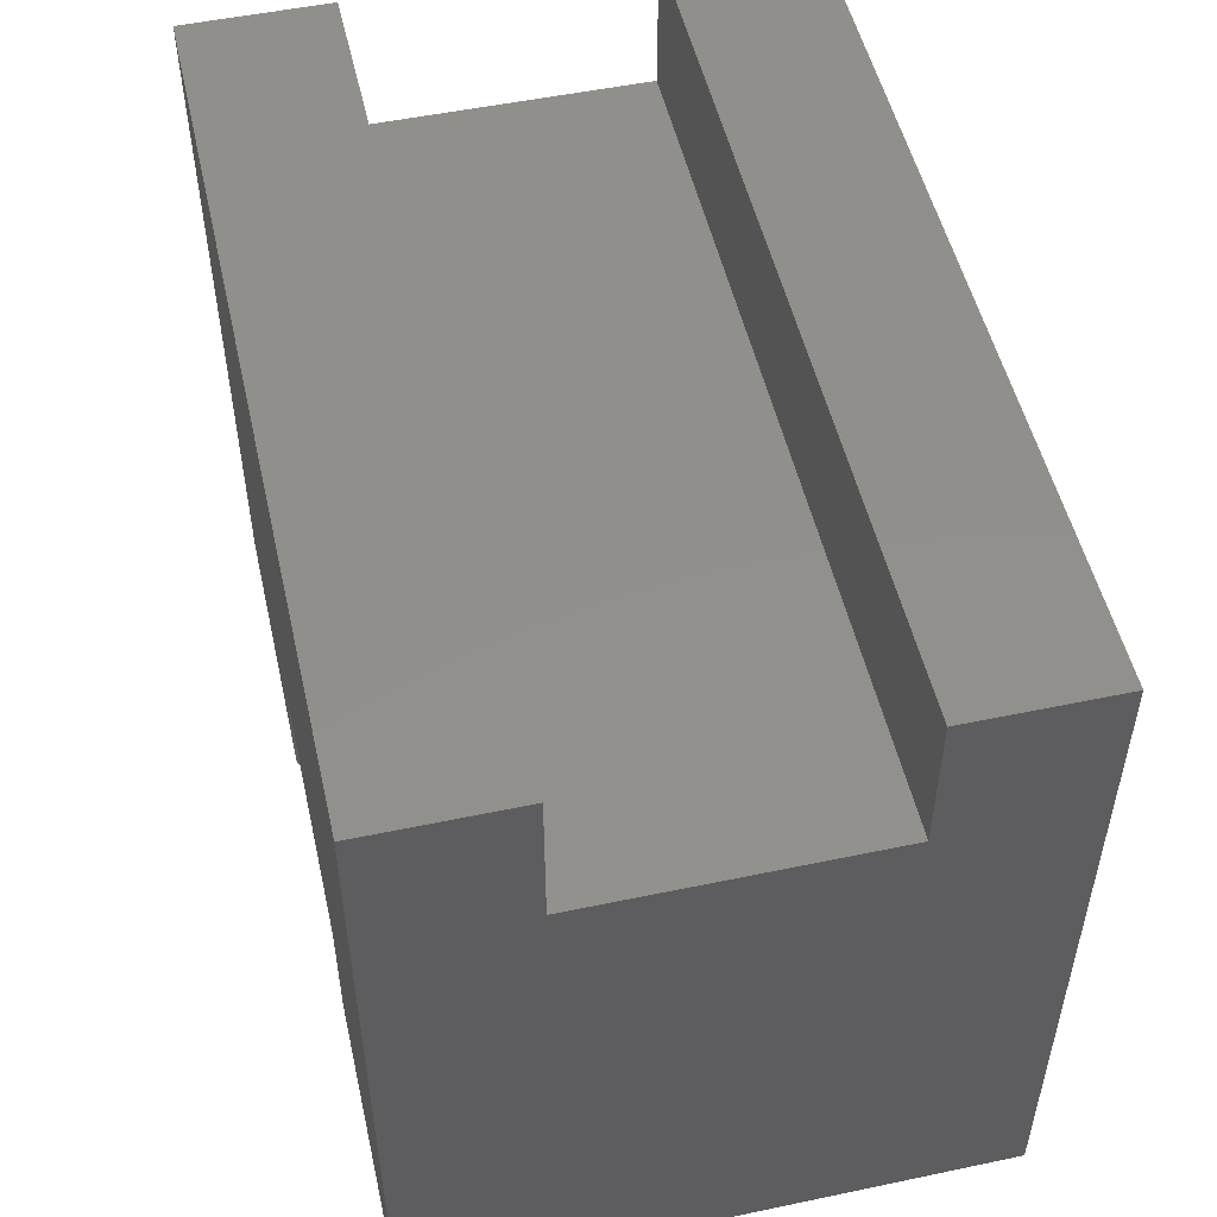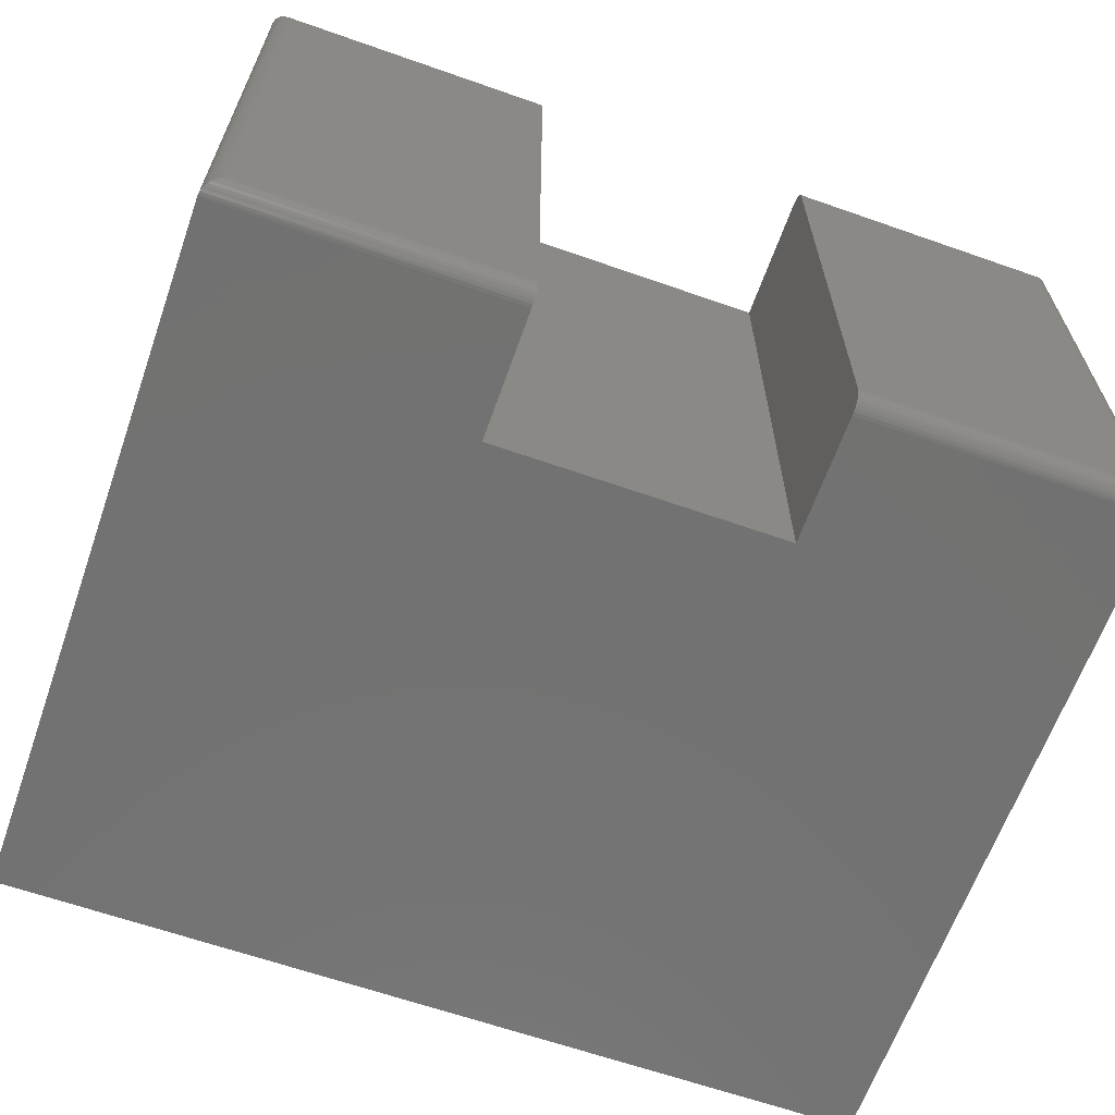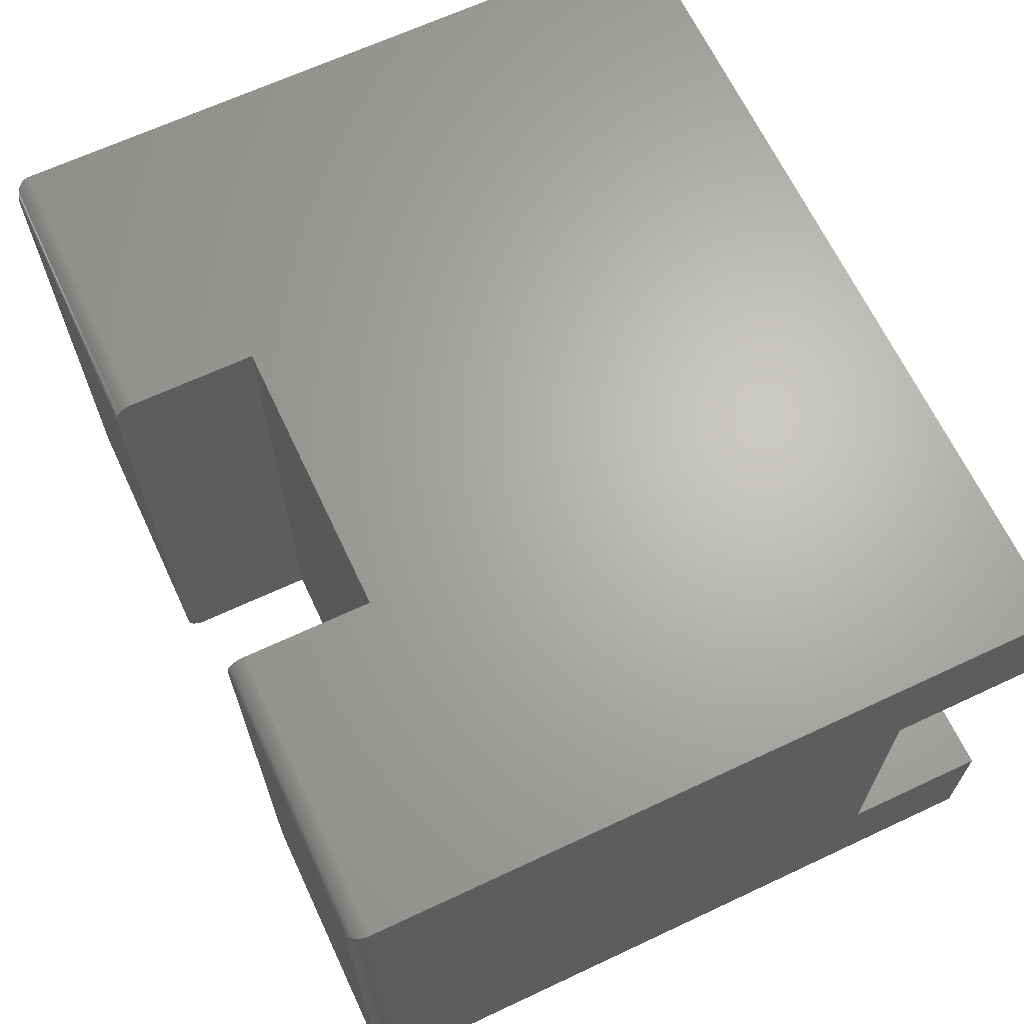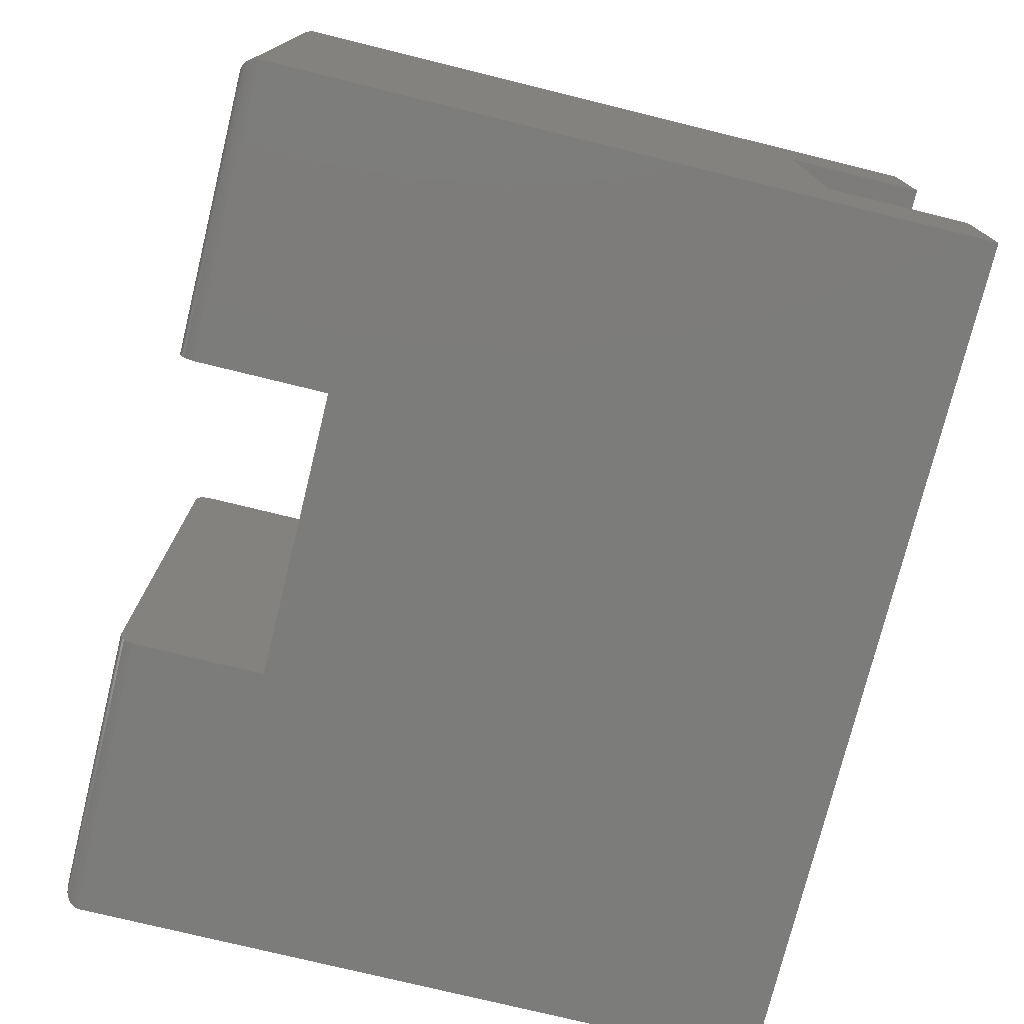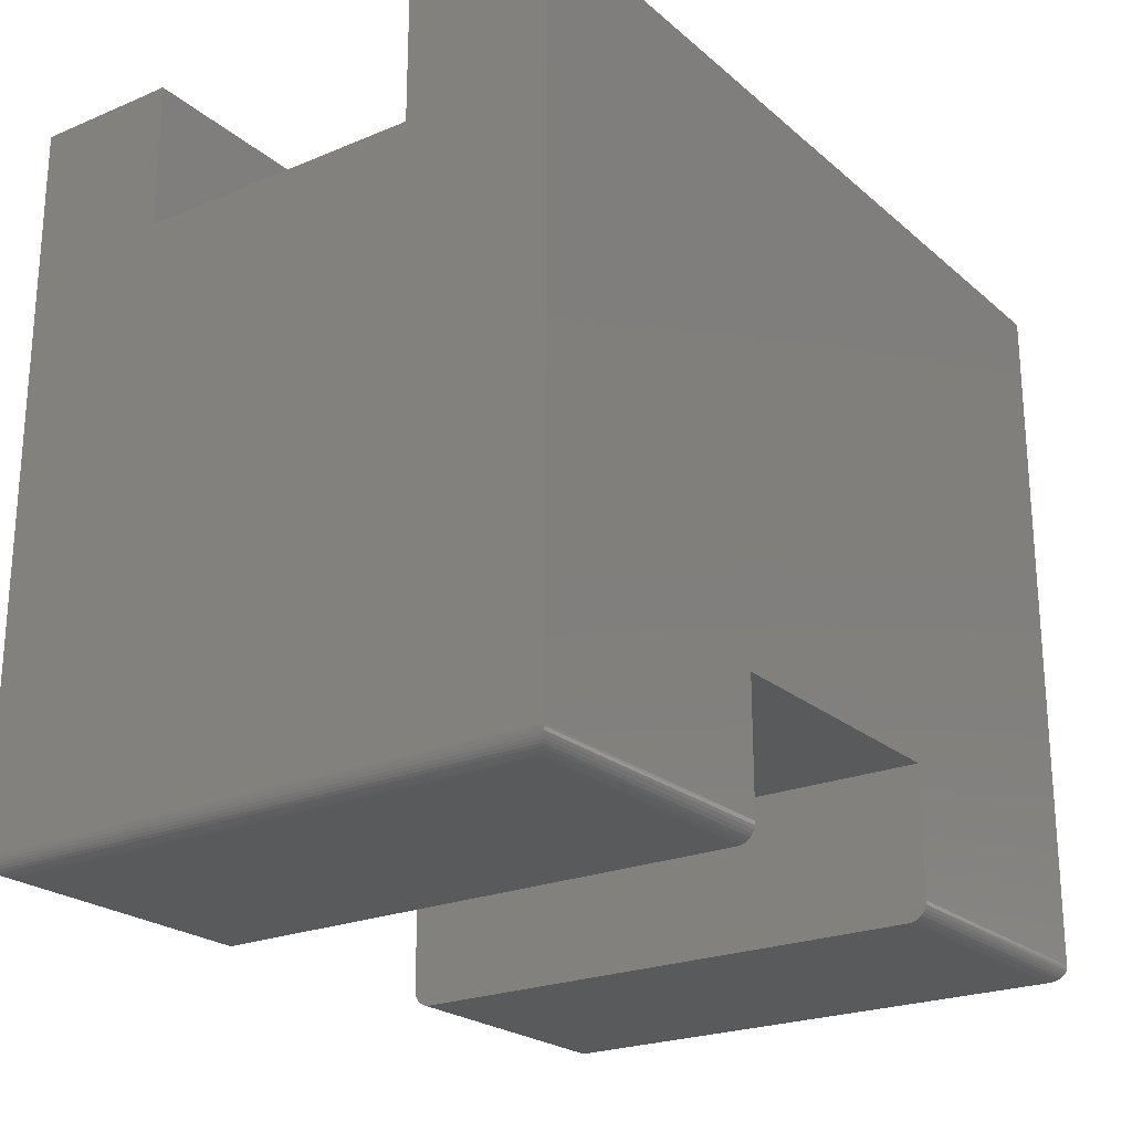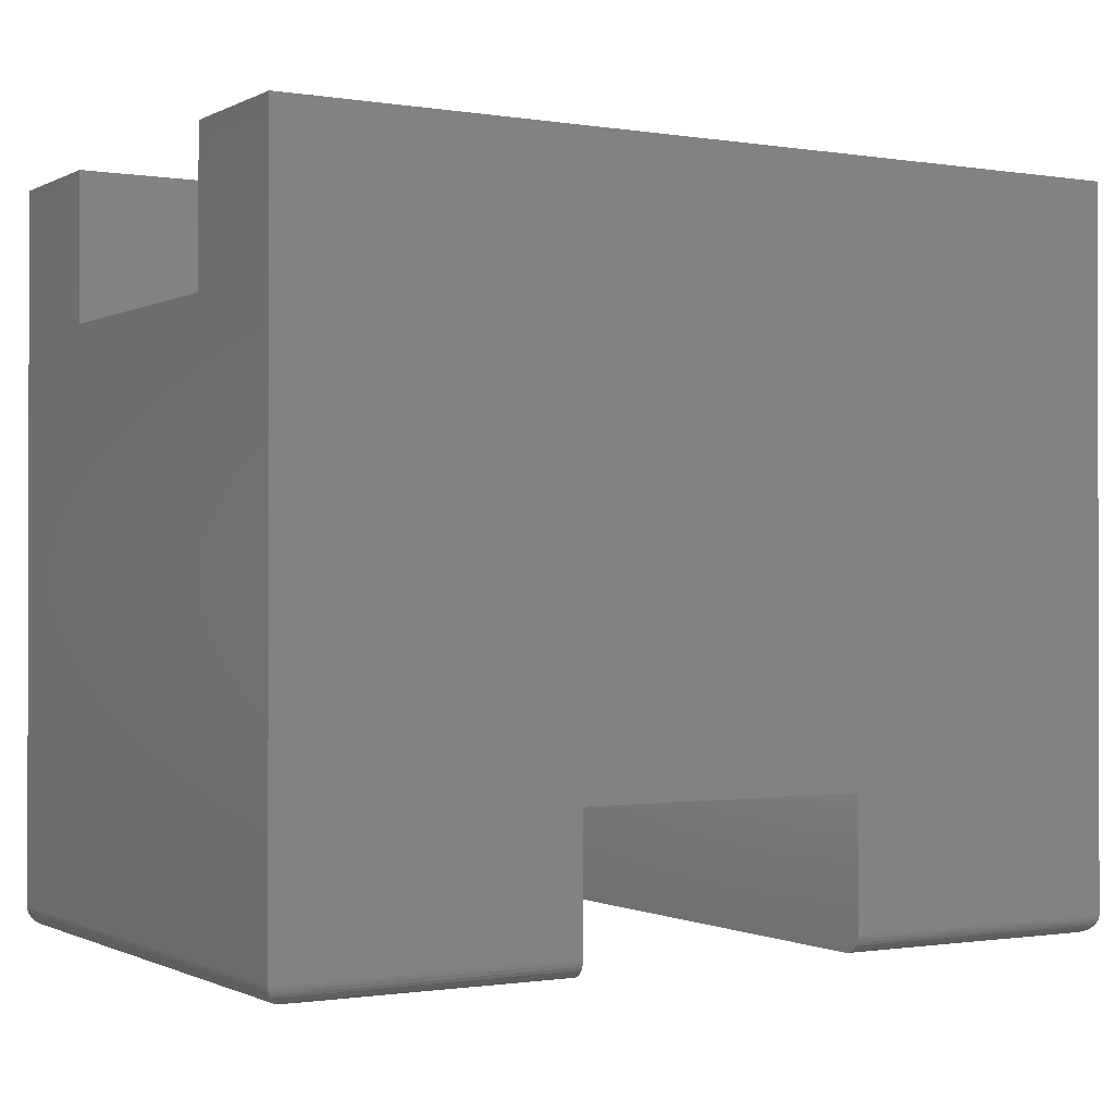
<metadata>
{"format":"stl","ext":"stl","renderer":"f3d","projection":"perspective","resolution":1024,"background":"white","views":[{"elev":51.7,"azim":77.2,"up":"+Z"},{"elev":-64.0,"azim":160.5,"up":"+Y"},{"elev":65.9,"azim":-115.2,"up":"+Y"},{"elev":-75.4,"azim":-103.8,"up":"+Y"},{"elev":-23.0,"azim":-54.6,"up":"+Z"},{"elev":-0.8,"azim":149.5,"up":"+Z"}]}
</metadata>
<code>
# stl→obj: 92 verts, 180 faces
v 0.5 0 0.01562
v 0.5 1.388e-17 0.1263
v 0.5 0.009646 0.001189
v 0.5 0.5 0.01562
v 0.5 0.4997 0.01258
v 0.5 0.4988 0.009646
v 0.5 0.01562 -9.568e-19
v 0.5 0.01258 0.0003002
v 0.5 0.5 0.1263
v 0.5 0.4974 0.006944
v 0.5 0.4954 0.004576
v 0.5 0.4931 0.002633
v 0.5 0.4904 0.001189
v 0.5 0.4874 0.0003002
v 0.5 0.4844 -2.966e-17
v 0.5 0.0003002 0.01258
v 0.5 0.006944 0.002633
v 0.5 0.004576 0.004576
v 0.5 0.002633 0.006944
v 0.5 0.001189 0.009646
v 0.25 -1.735e-18 0.01562
v 0.25 0.0003002 0.01258
v 0.25 0.001189 0.009646
v 0.25 0.01562 -9.568e-19
v 0.25 0.009646 0.001189
v 0.25 0.01258 0.0003002
v 0.25 0.4954 0.004576
v 0.25 0.4974 0.006944
v 0.25 0.4988 0.009646
v 0.25 0.4997 0.01258
v 0.25 0.5 0.01562
v 0.25 0.5 0.1263
v 0.25 1.541e-33 0.1263
v 0.25 0.4844 -2.966e-17
v 0.25 0.4874 0.0003002
v 0.25 0.4904 0.001189
v 0.25 0.4931 0.002633
v 0.25 0.002633 0.006944
v 0.25 0.004576 0.004576
v 0.25 0.006944 0.002633
v 0.7344 0.01562 -9.568e-19
v 0.7344 0.4844 -2.966e-17
v 0.01562 0.01562 -9.568e-19
v 0.01562 0.4844 -2.966e-17
v 0.75 0.5 0.01562
v 0.75 0.5 0.625
v 0 0.5 0.625
v -2.776e-17 0.5 0.01562
v 0 -2.68e-17 0.01562
v 0 3.827e-17 0.625
v 0.75 3.827e-17 0.625
v 0.75 9.568e-19 0.01562
v 0.01195 0.01195 0.0004375
v 0.0001198 0.0001198 0.01369
v 0.008436 0.008436 0.001752
v 0.006313 0.006313 0.003078
v 0.004419 0.004419 0.004736
v 0.002811 0.002811 0.006684
v 0.001535 0.001535 0.008871
v 0.0006303 0.0006303 0.01123
v 0.7499 0.0001198 0.01369
v 0.738 0.01195 0.0004375
v 0.7416 0.008436 0.001752
v 0.7437 0.006313 0.003078
v 0.7456 0.004419 0.004736
v 0.7472 0.002811 0.006684
v 0.7485 0.001535 0.008871
v 0.7494 0.0006303 0.01123
v 0.738 0.488 0.0004375
v 0.7499 0.4999 0.01369
v 0.7494 0.4994 0.01123
v 0.7485 0.4985 0.008871
v 0.7472 0.4972 0.006684
v 0.7456 0.4956 0.004736
v 0.7437 0.4937 0.003078
v 0.7416 0.4916 0.001752
v 0.0001198 0.4999 0.01369
v 0.01195 0.488 0.0004375
v 0.0006303 0.4994 0.01123
v 0.001535 0.4985 0.008871
v 0.002811 0.4972 0.006684
v 0.004419 0.4956 0.004736
v 0.006313 0.4937 0.003078
v 0.008436 0.4916 0.001752
v 0.75 0.375 0.5
v 0.75 0.125 0.5
v 0.75 0.125 0.625
v 0.75 0.375 0.625
v 0 0.125 0.625
v 0 0.125 0.5
v 0 0.375 0.5
v 0 0.375 0.625
f 1 2 3
f 4 5 6
f 7 8 3
f 9 4 6
f 9 6 10
f 9 10 11
f 9 11 12
f 9 12 13
f 9 13 14
f 9 14 15
f 9 15 7
f 9 7 3
f 9 3 2
f 16 1 3
f 16 3 17
f 16 17 18
f 16 18 19
f 16 19 20
f 21 22 23
f 24 25 26
f 27 28 29
f 27 29 30
f 27 30 31
f 32 33 25
f 32 25 24
f 32 24 34
f 32 34 35
f 32 35 36
f 32 36 37
f 32 37 27
f 32 27 31
f 33 21 23
f 33 23 38
f 33 38 39
f 33 39 40
f 33 40 25
f 7 15 41
f 41 15 42
f 43 44 24
f 24 44 34
f 45 4 46
f 46 4 9
f 46 9 47
f 47 9 32
f 47 32 48
f 48 32 31
f 49 21 50
f 50 21 33
f 50 33 51
f 51 33 2
f 51 2 52
f 52 2 1
f 43 26 53
f 43 24 26
f 21 54 22
f 21 49 54
f 53 26 25
f 53 25 55
f 55 25 40
f 55 40 56
f 56 40 39
f 56 39 57
f 57 39 38
f 57 38 58
f 58 38 23
f 58 23 59
f 60 59 23
f 23 22 60
f 60 22 54
f 52 16 61
f 52 1 16
f 7 62 8
f 7 41 62
f 3 8 62
f 62 63 3
f 17 3 63
f 17 63 64
f 17 64 65
f 17 65 18
f 18 65 66
f 18 66 19
f 19 66 67
f 19 67 20
f 20 67 68
f 20 68 16
f 68 61 16
f 42 14 69
f 42 15 14
f 4 70 5
f 4 45 70
f 5 70 71
f 5 71 72
f 5 72 6
f 6 72 73
f 6 73 10
f 10 73 74
f 10 74 11
f 11 74 75
f 11 75 12
f 12 75 76
f 12 76 13
f 13 76 69
f 13 69 14
f 31 77 48
f 31 30 77
f 34 78 35
f 34 44 78
f 79 77 30
f 30 29 79
f 79 29 80
f 80 29 28
f 80 28 81
f 81 28 27
f 81 27 82
f 82 27 37
f 82 37 83
f 84 83 37
f 37 36 84
f 78 84 36
f 78 36 35
f 2 33 9
f 9 33 32
f 52 45 85
f 52 85 86
f 52 86 87
f 52 87 51
f 85 45 88
f 88 45 46
f 49 50 89
f 49 89 90
f 49 90 91
f 49 91 48
f 91 92 48
f 48 92 47
f 44 53 78
f 44 43 53
f 59 81 58
f 58 81 82
f 58 82 57
f 57 82 83
f 57 83 56
f 56 83 84
f 56 84 55
f 55 84 78
f 55 78 53
f 49 48 54
f 54 48 77
f 54 77 60
f 60 77 79
f 60 79 59
f 59 79 80
f 59 80 81
f 41 69 62
f 41 42 69
f 62 69 76
f 62 76 63
f 63 76 75
f 63 75 64
f 64 75 74
f 64 74 65
f 65 74 73
f 65 73 66
f 66 73 72
f 45 52 70
f 70 52 61
f 70 61 71
f 71 61 68
f 71 68 72
f 72 68 67
f 72 67 66
f 89 50 87
f 87 50 51
f 90 89 86
f 86 89 87
f 91 90 85
f 85 90 86
f 92 91 88
f 88 91 85
f 47 92 46
f 46 92 88

</code>
